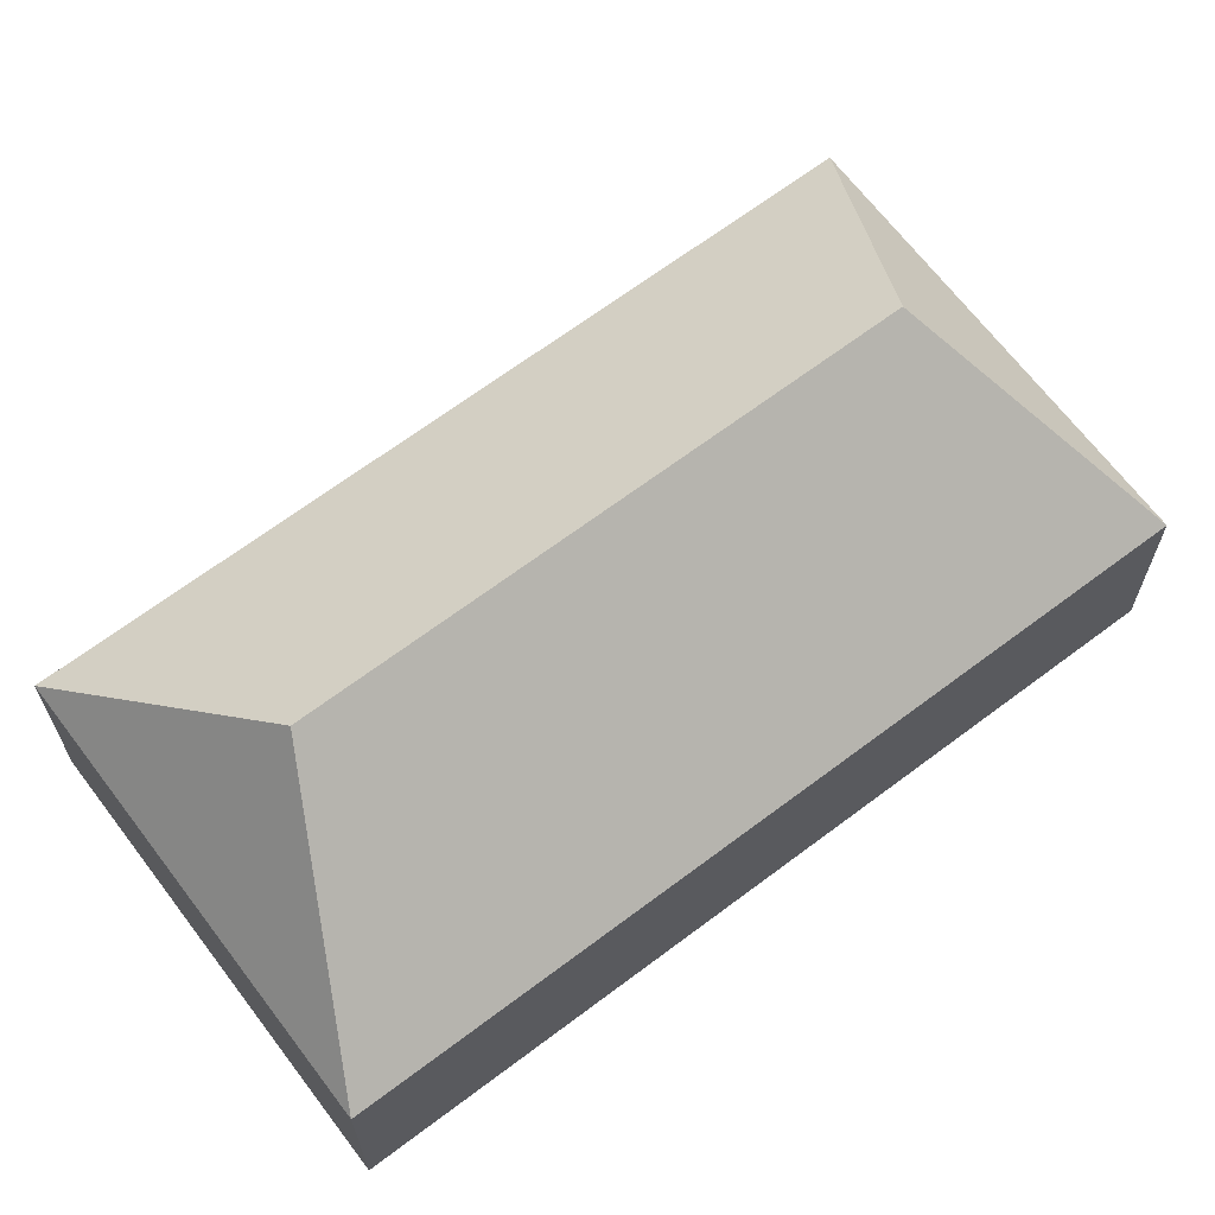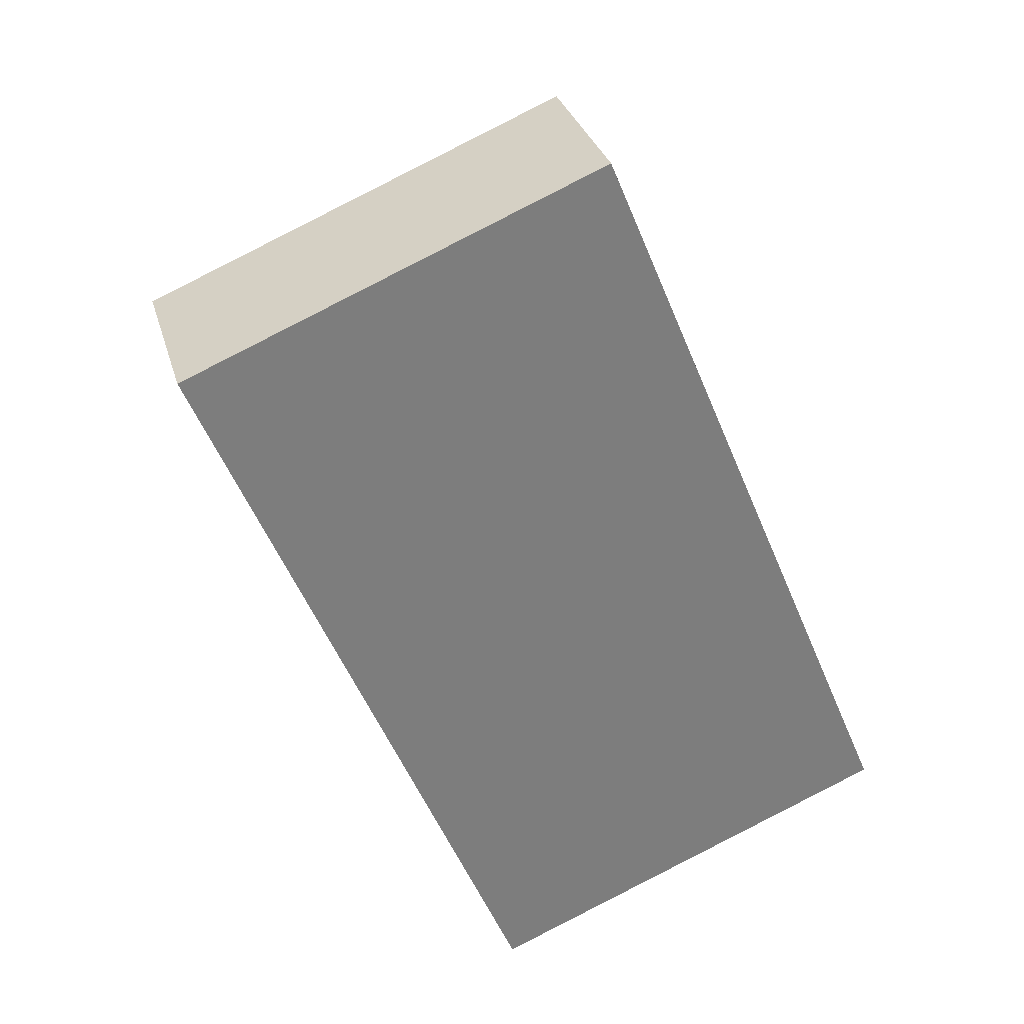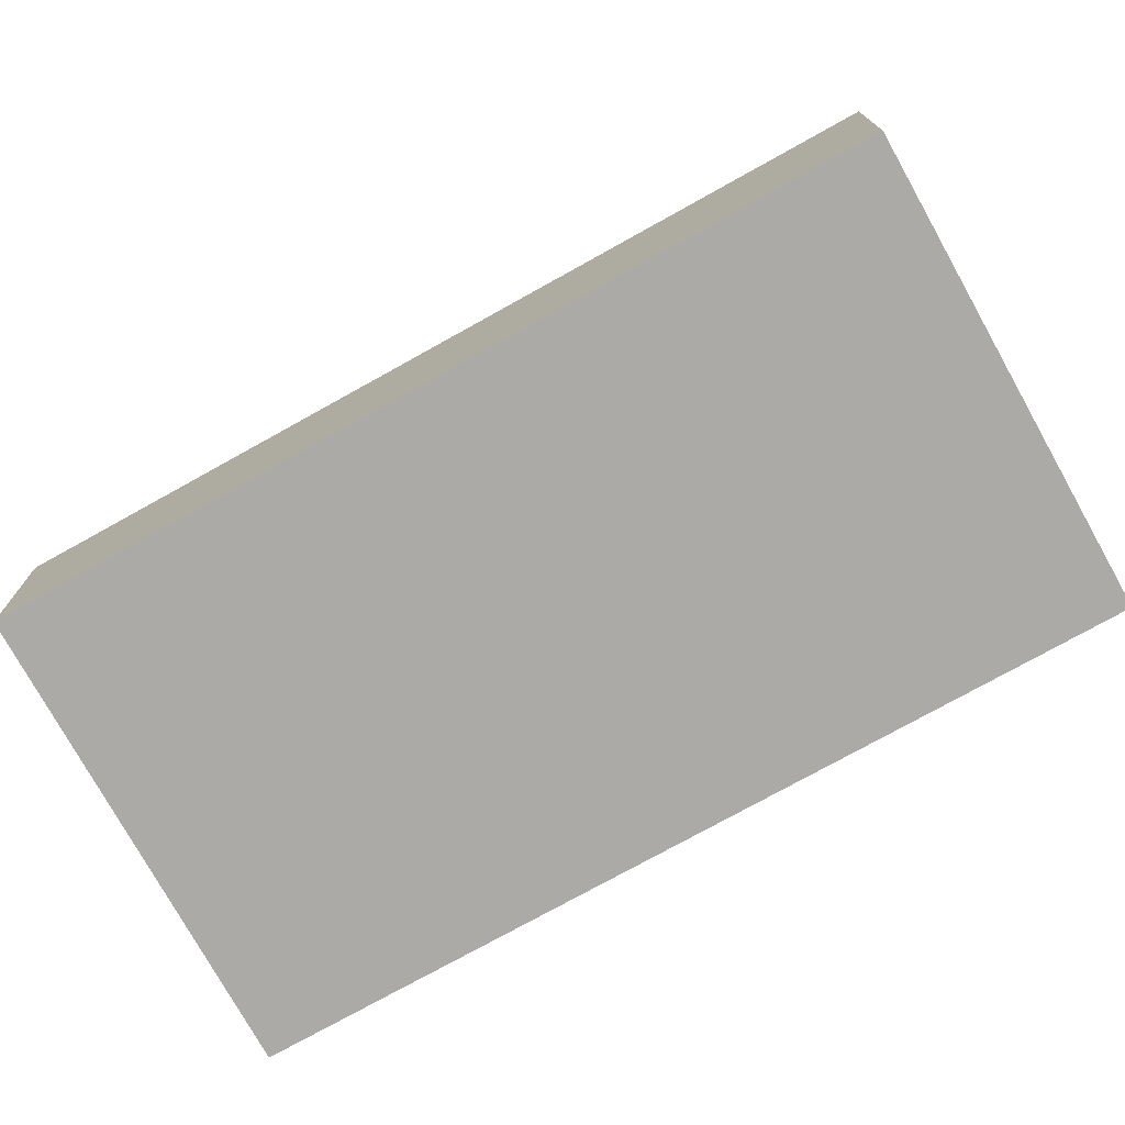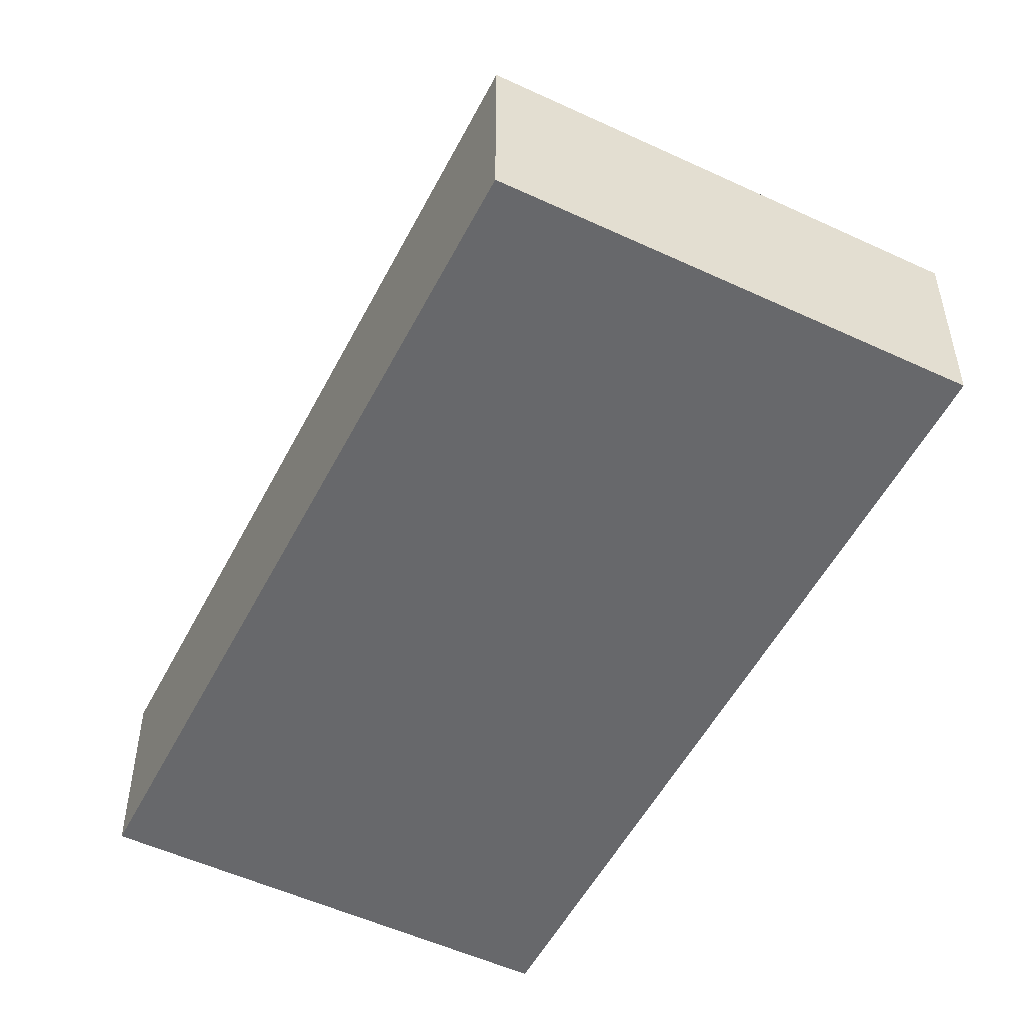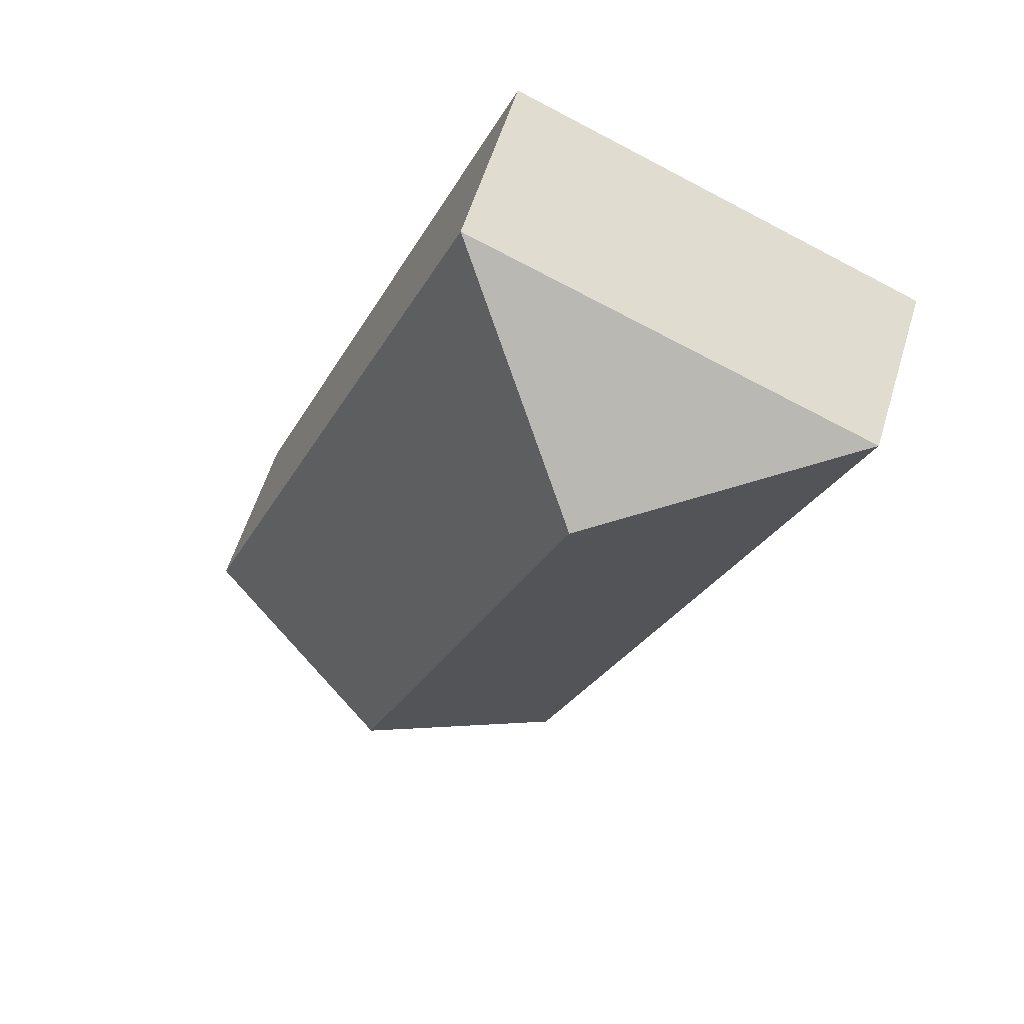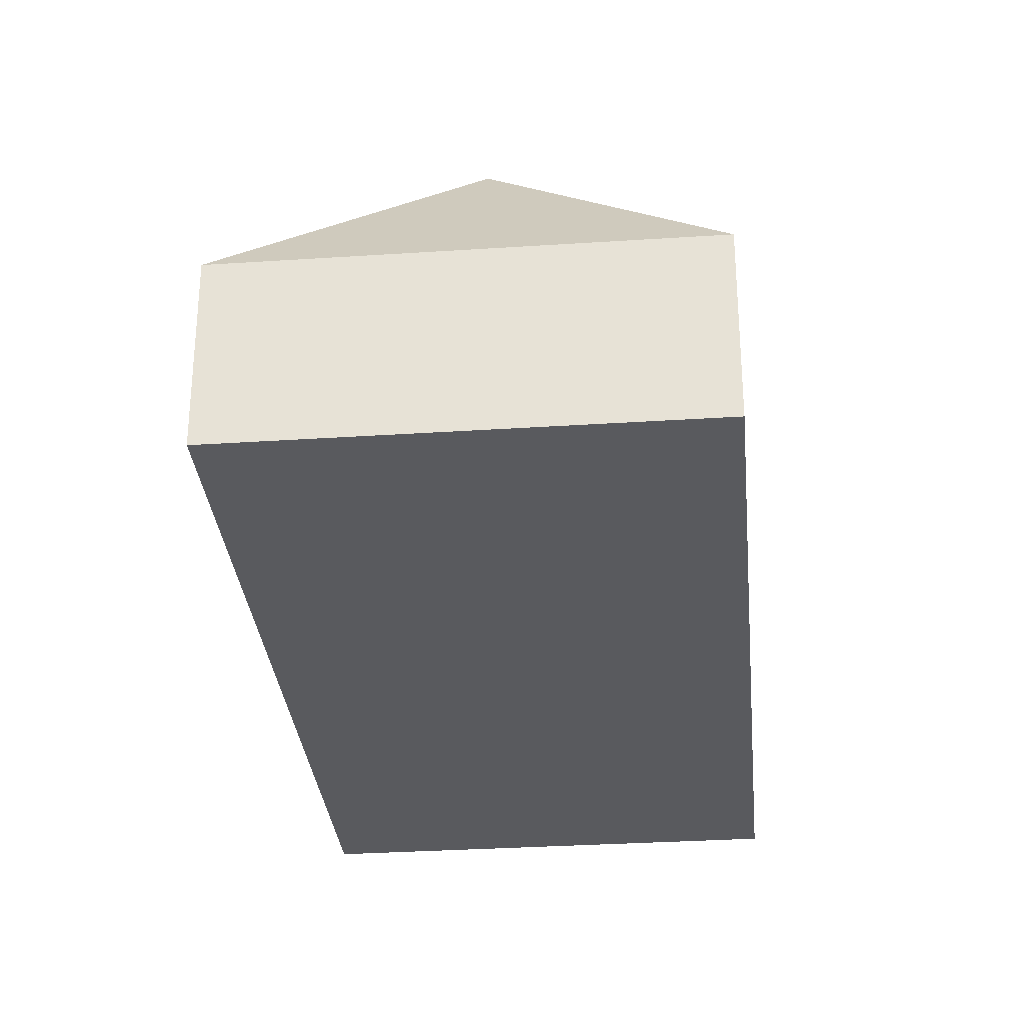
<metadata>
{"format":"obj","ext":"obj","renderer":"f3d","projection":"perspective","resolution":1024,"background":"white","views":[{"elev":66.8,"azim":-149.7,"up":"+Y"},{"elev":31.1,"azim":-15.2,"up":"+Z"},{"elev":-75.7,"azim":-83.5,"up":"+Y"},{"elev":-52.5,"azim":-49.3,"up":"+Y"},{"elev":57.9,"azim":-163.1,"up":"+Z"},{"elev":-31.2,"azim":-17.2,"up":"+Y"}]}
</metadata>
<code>
o CG10_500_045068_0010
v 15.06 75 -90.89
v 186.6 75 -19.48
v 121.7 145 -98.55
v 216.1 145 -325.1
v 319 75 -337.6
v 147.6 75 -409
v 15.06 0 -90.89
v 186.6 0 -19.48
v 319 0 -337.6
v 147.6 0 -409
f 1 3 2
f 2 5 4 3
f 4 6 5
f 6 1 3 4
f 7 8 9 10
f 1 7 8 2
f 2 8 9 5
f 5 9 10 6
f 6 10 7 1

</code>
